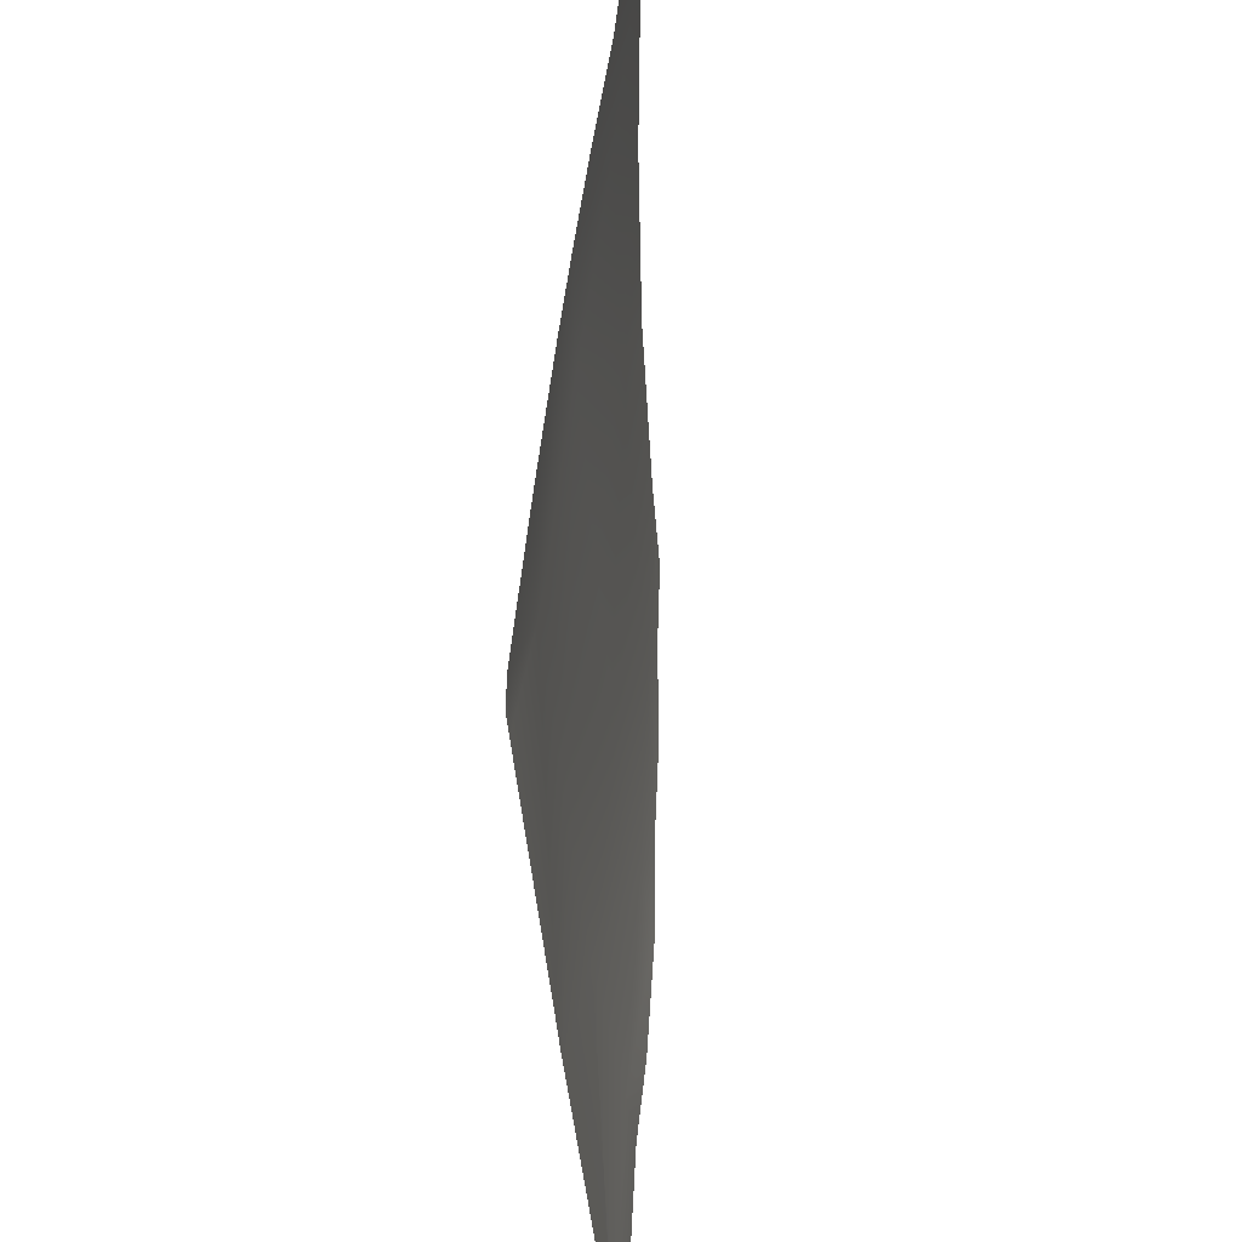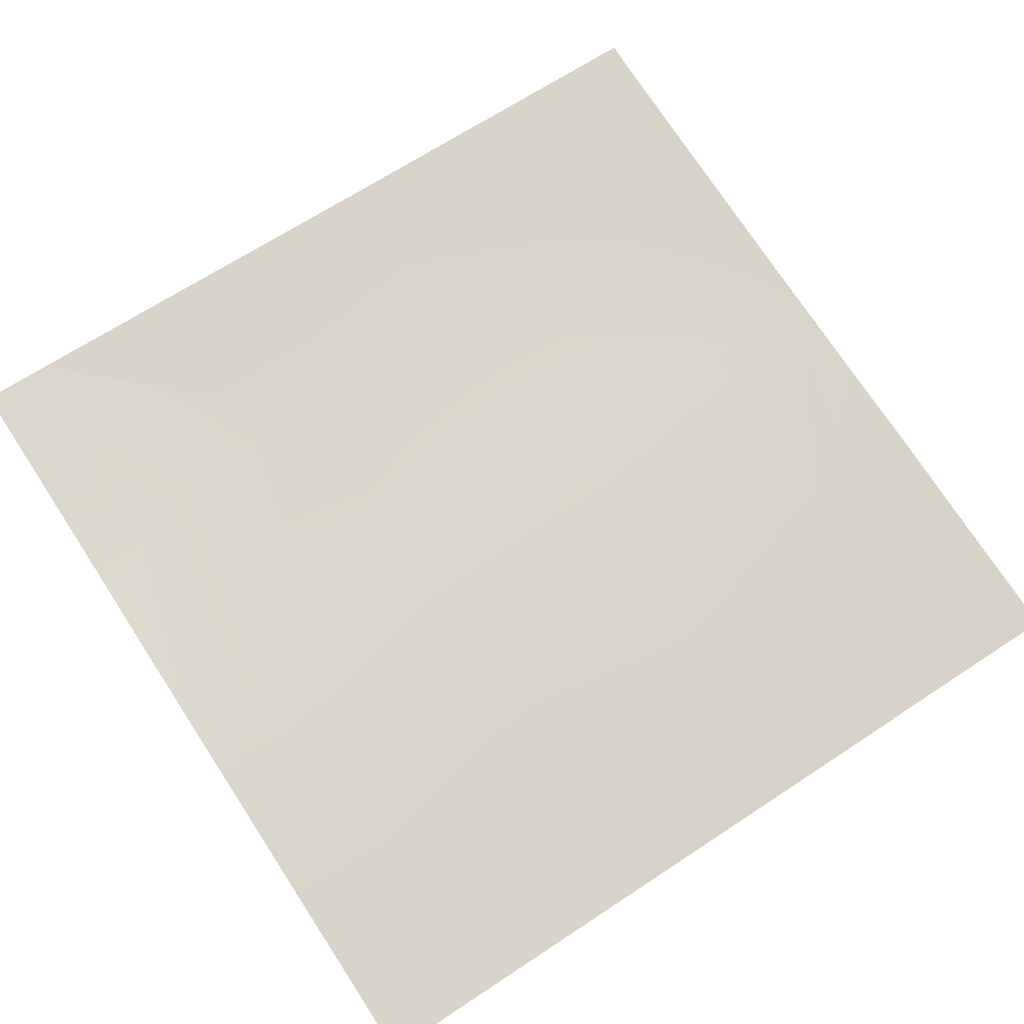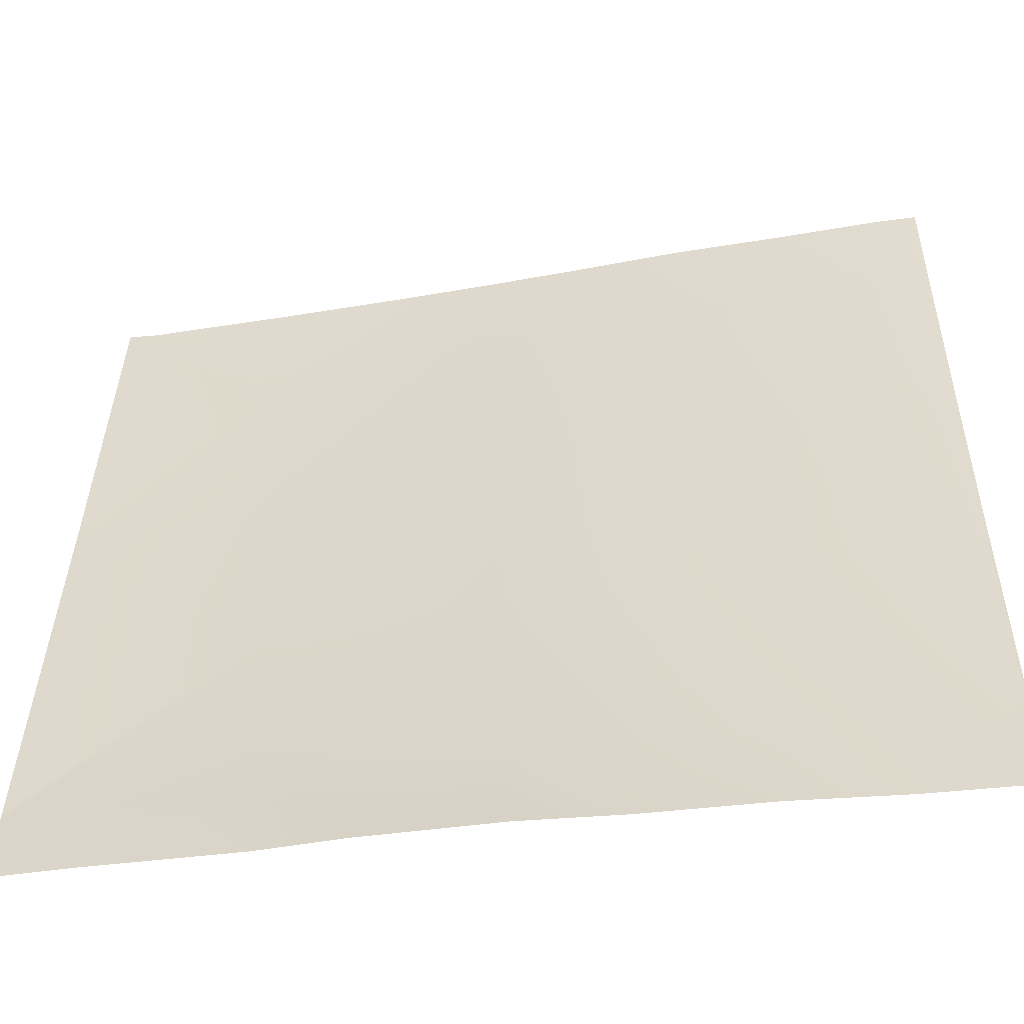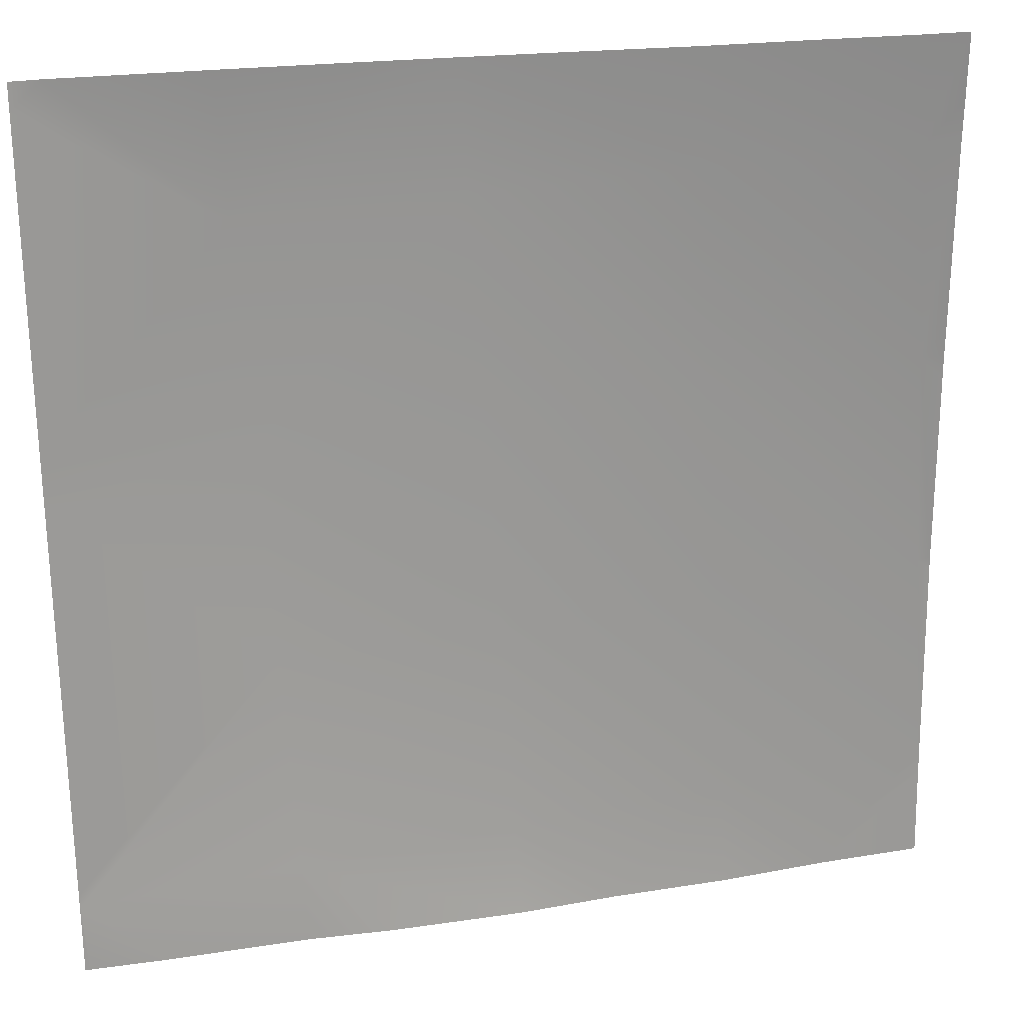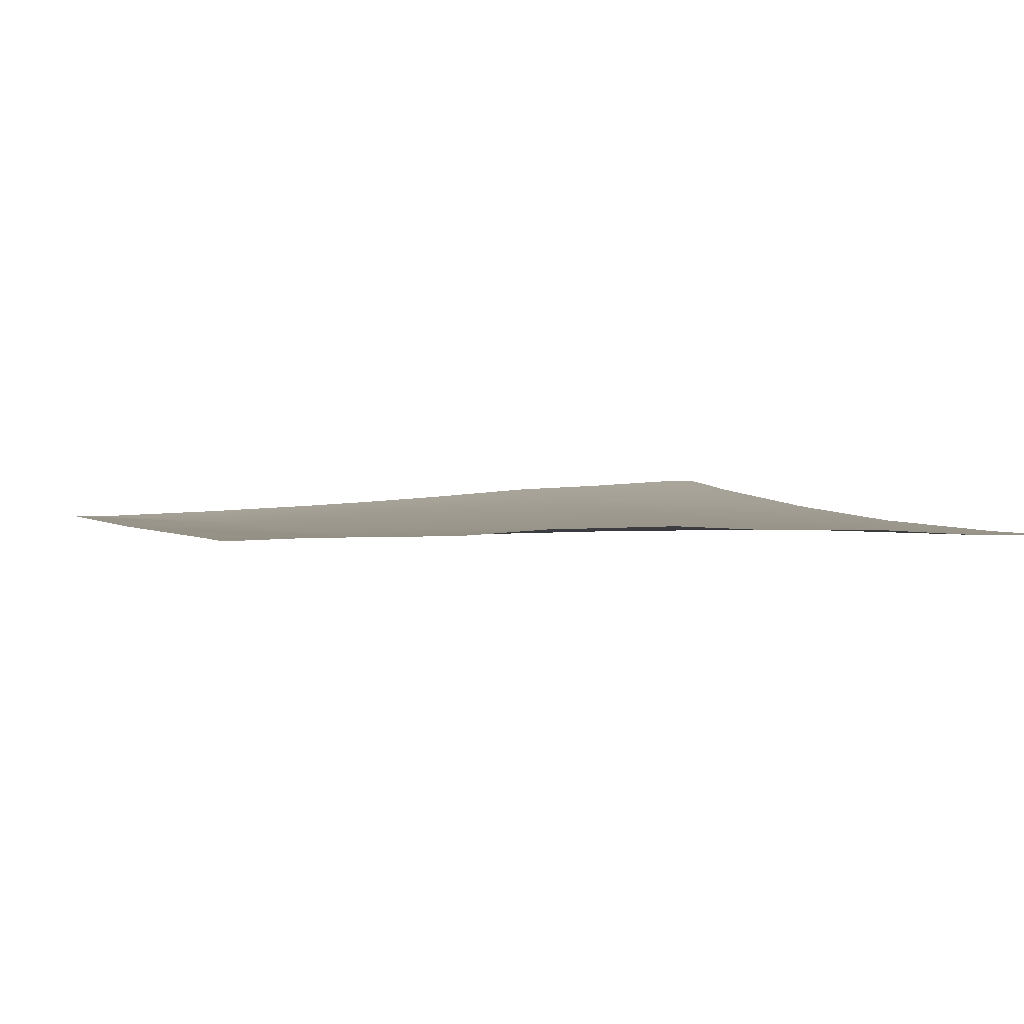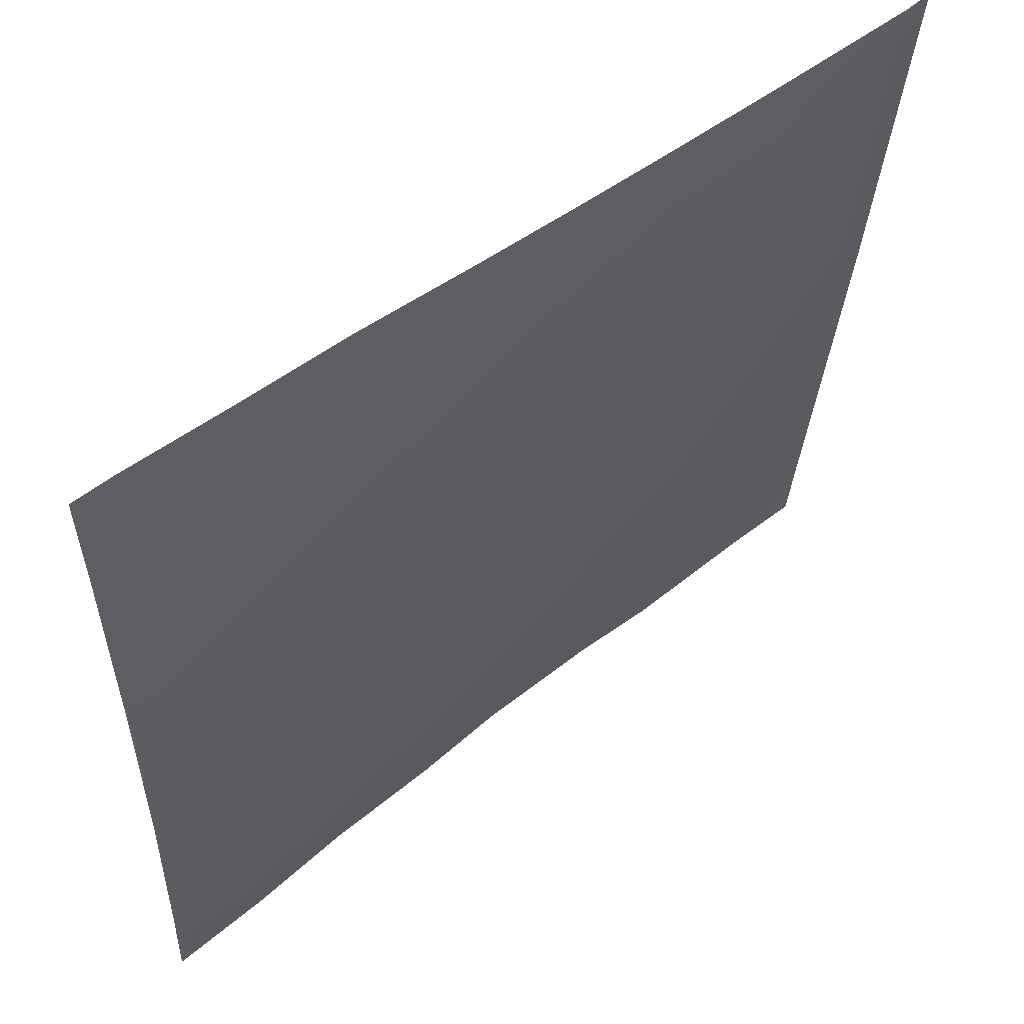
<metadata>
{"format":"obj","ext":"obj","renderer":"f3d","projection":"perspective","resolution":1024,"background":"white","views":[{"elev":50.2,"azim":94.6,"up":"+Z"},{"elev":75.9,"azim":-123.1,"up":"+Y"},{"elev":-51.0,"azim":-170.7,"up":"+Z"},{"elev":25.1,"azim":167.5,"up":"+Z"},{"elev":6.2,"azim":159.5,"up":"+Y"},{"elev":56.2,"azim":-38.7,"up":"+Z"}]}
</metadata>
<code>
v 127.9 0.9344 0
v 126.6 0.9293 0
v 128 0.8373 1.273
v 113.9 0.4515 0
v 116 0.4158 1.906
v 115.9 0.6279 0
v 118.1 0.7129 0
v 120 0.5936 1.695
v 119.9 0.8541 0
v 112 0.2097 2.092
v 112 0.2087 2.118
v 112 0.2465 1.576
v 122.3 0.8967 0
v 124 0.6962 1.484
v 123.9 0.8502 0
v 116.2 0.2083 5.896
v 112 0.3602 0
v 120.2 0.2337 5.685
v 112 0.2077 2.119
v 112 0.2089 2.103
v 112.2 0.007539 6.107
v 112 0.01086 5.893
v 124.2 0.224 5.474
v 128 0.8366 1.285
v 128 0.8377 1.272
v 128 0.9358 0.008465
v 128 0.9365 0
v 128 0.8174 1.528
v 128 0.2143 8.888
v 112 -0.001261 6.12
v 112.4 -0.06427 10.1
v 112 -0.07235 9.693
v 116.4 0.01196 9.885
v 120.4 -0.01387 9.675
v 124.4 -0.09097 9.464
v 112 -0.0721 10.59
v 112 -0.07892 10.12
v 112 -0.02839 14.82
v 112.7 -0.03842 14.08
v 112 -0.05359 14.12
v 116.6 -0.09208 13.87
v 120.6 -0.2341 13.66
v 128 0.1824 9.274
v 124.6 -0.3454 13.45
v 116.8 -0.06582 16
v 114.8 -0.04064 16
v 128 0.1535 9.702
v 120.8 -0.233 16
v 119 -0.1709 16
v 112.8 0.01174 16
v 124.8 -0.3192 16
v 122.3 -0.2768 16
v 127.5 -0.3418 16
v 128 -0.2713 15.53
v 128 -0.3053 16
v 112 0.001767 16
f 1 2 3
f 4 5 6
f 7 8 9
f 10 11 12
f 13 14 15
f 11 16 5
f 4 11 5
f 4 12 11
f 4 17 12
f 7 5 8
f 7 6 5
f 5 18 8
f 19 11 20
f 20 11 10
f 19 21 11
f 19 22 21
f 14 23 3
f 2 14 3
f 2 15 14
f 24 25 3
f 25 1 3
f 25 26 1
f 26 27 1
f 23 28 3
f 23 29 28
f 14 9 8
f 14 13 9
f 8 23 14
f 30 31 21
f 30 32 31
f 30 21 22
f 16 11 21
f 21 33 16
f 16 18 5
f 18 23 8
f 34 18 16
f 18 35 23
f 36 31 37
f 38 39 40
f 33 31 41
f 31 33 21
f 35 34 42
f 34 35 18
f 35 29 23
f 35 43 29
f 35 42 44
f 16 33 34
f 34 33 42
f 45 39 46
f 45 41 39
f 31 39 41
f 41 42 33
f 47 35 44
f 47 43 35
f 48 41 49
f 48 42 41
f 24 3 28
f 40 31 36
f 40 39 31
f 46 39 50
f 51 44 52
f 45 49 41
f 53 44 51
f 48 44 42
f 48 52 44
f 47 44 54
f 54 53 55
f 54 44 53
f 56 39 38
f 56 50 39
f 32 37 31

</code>
